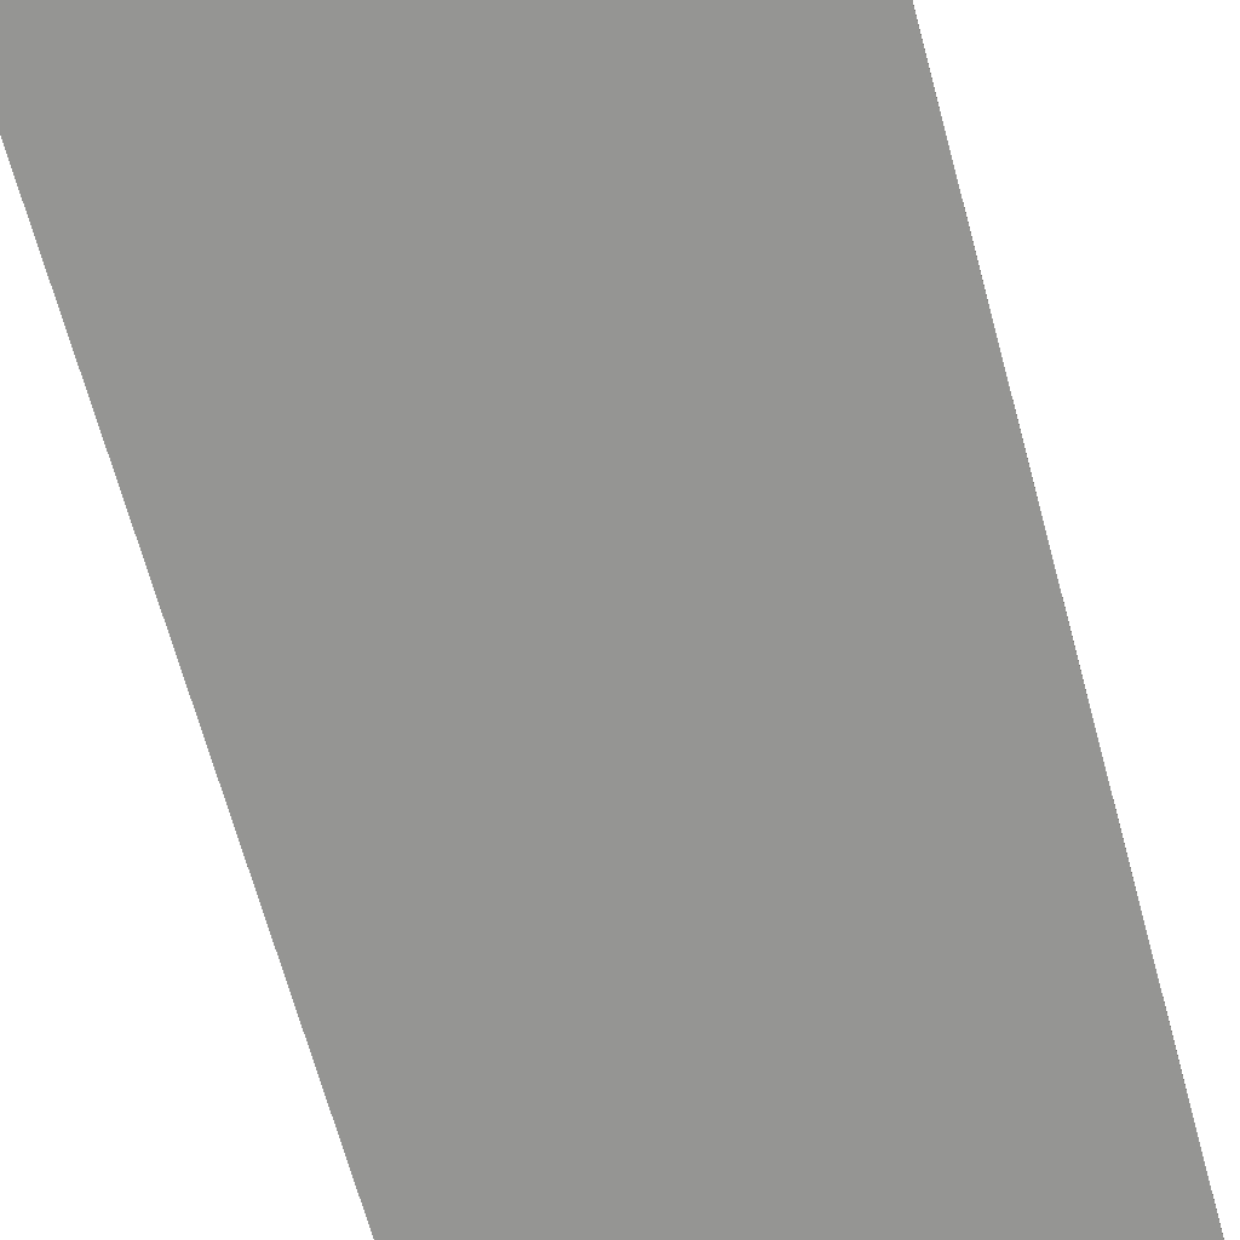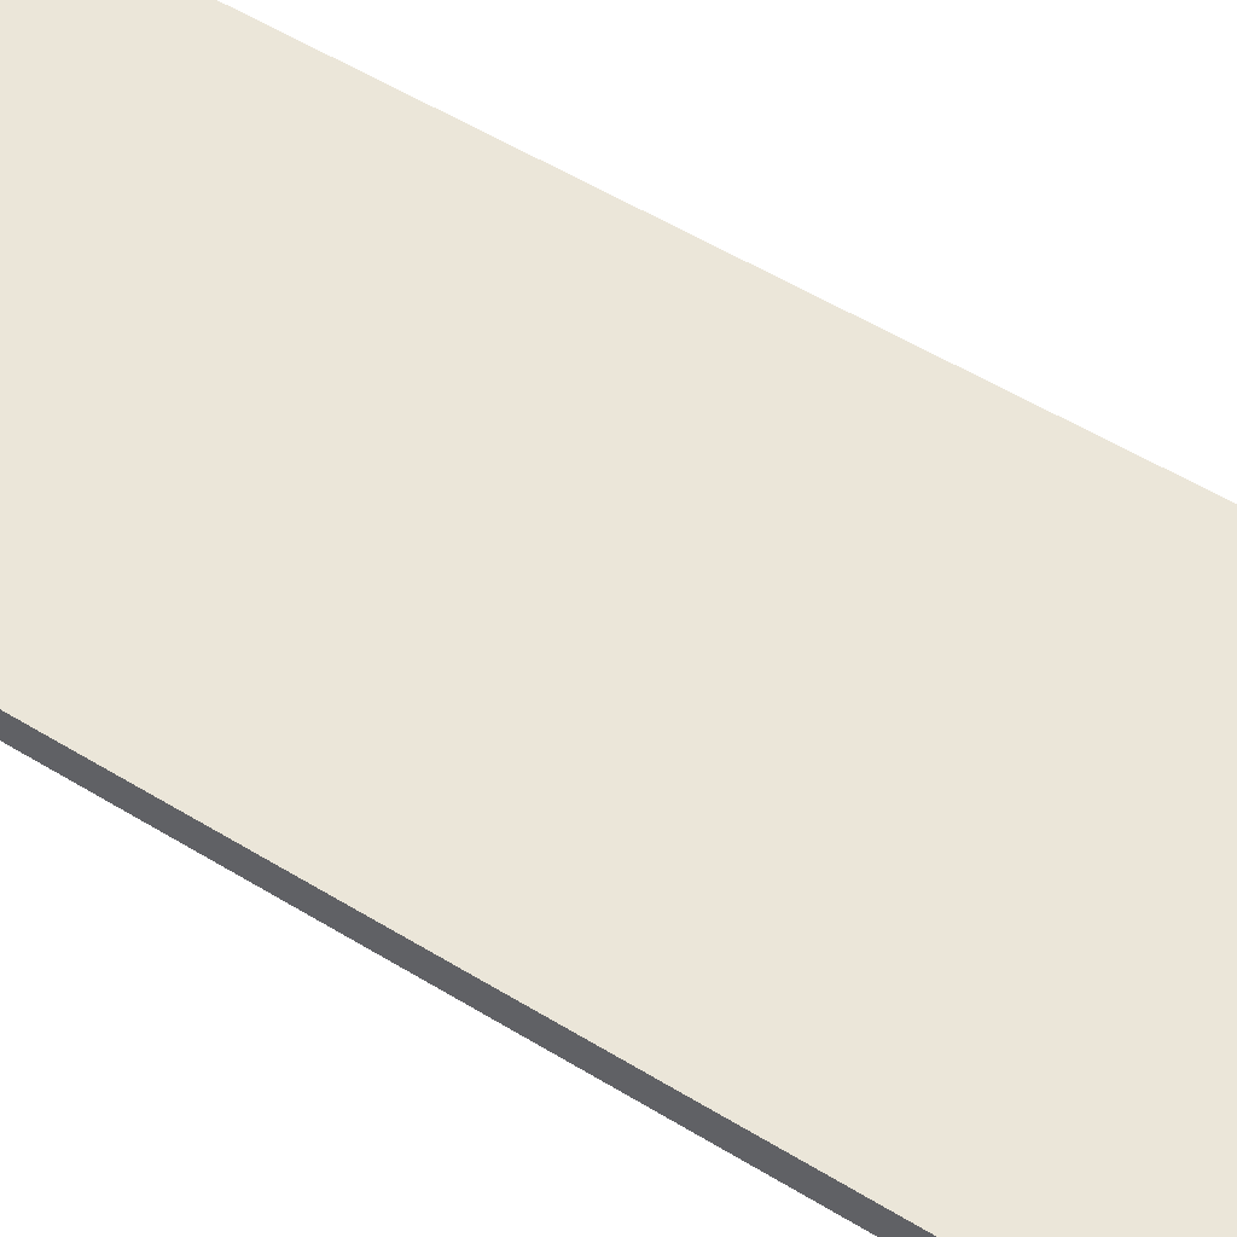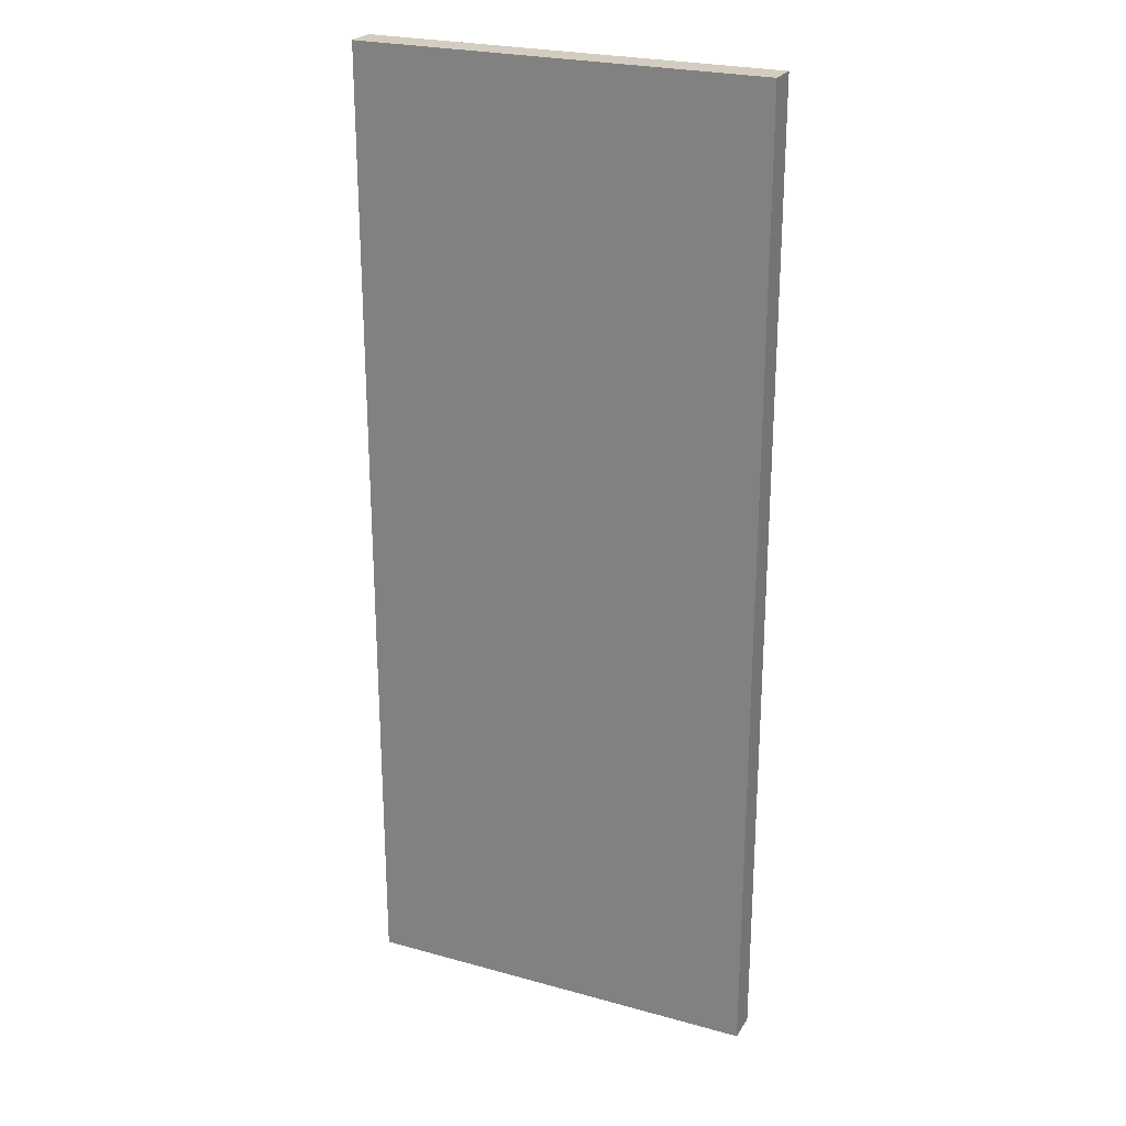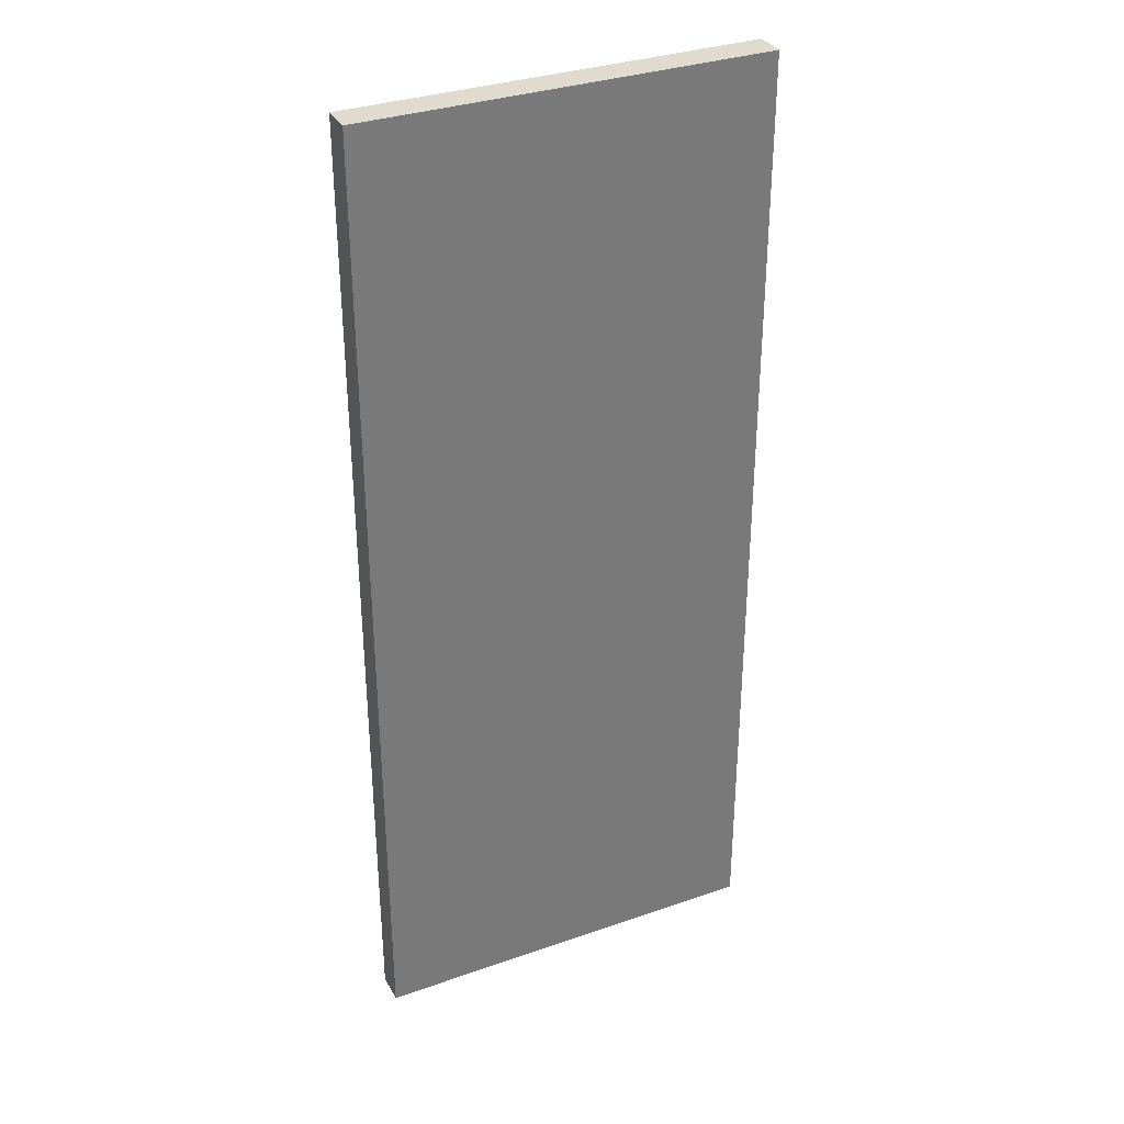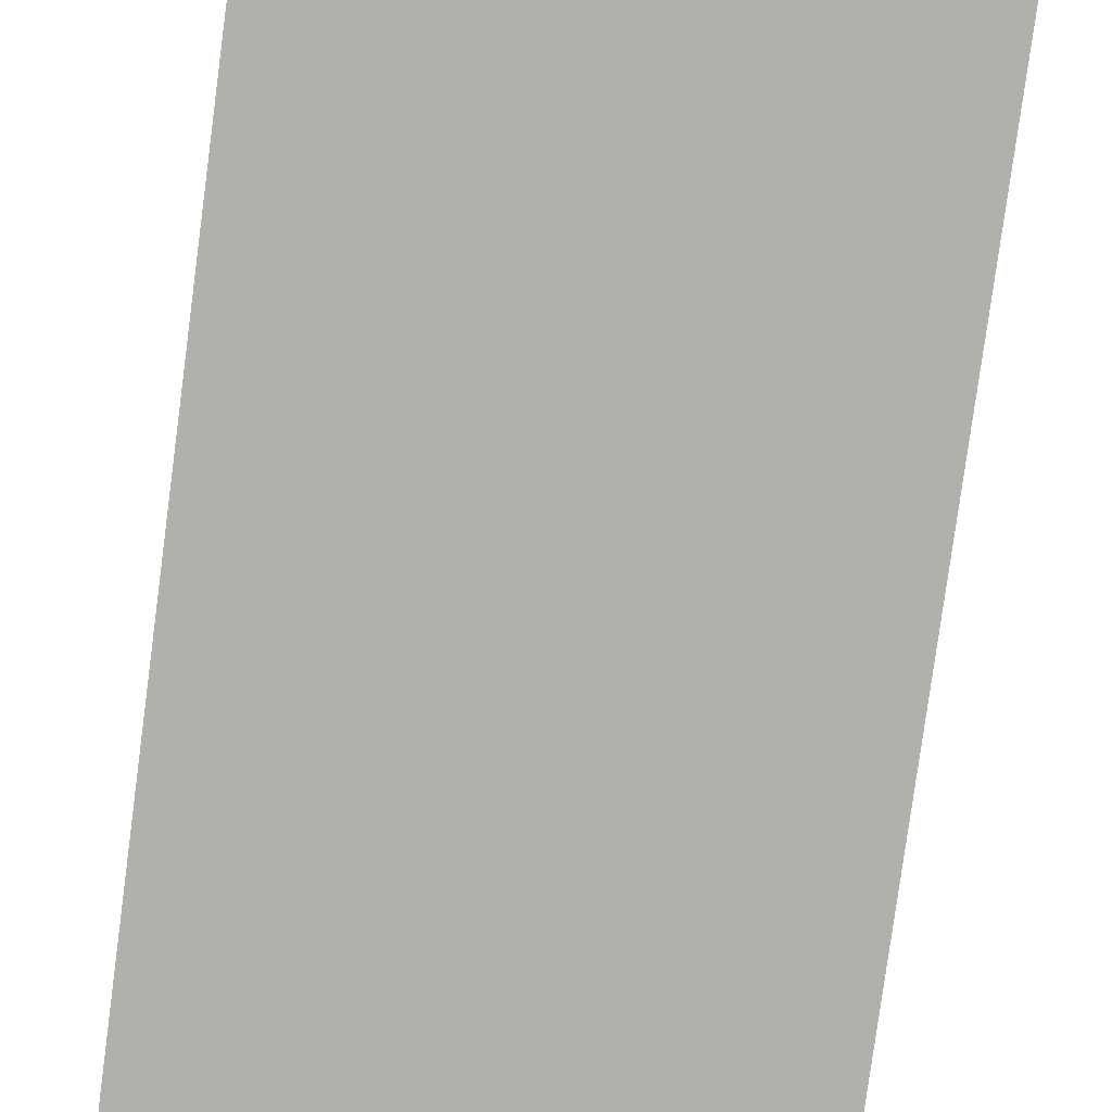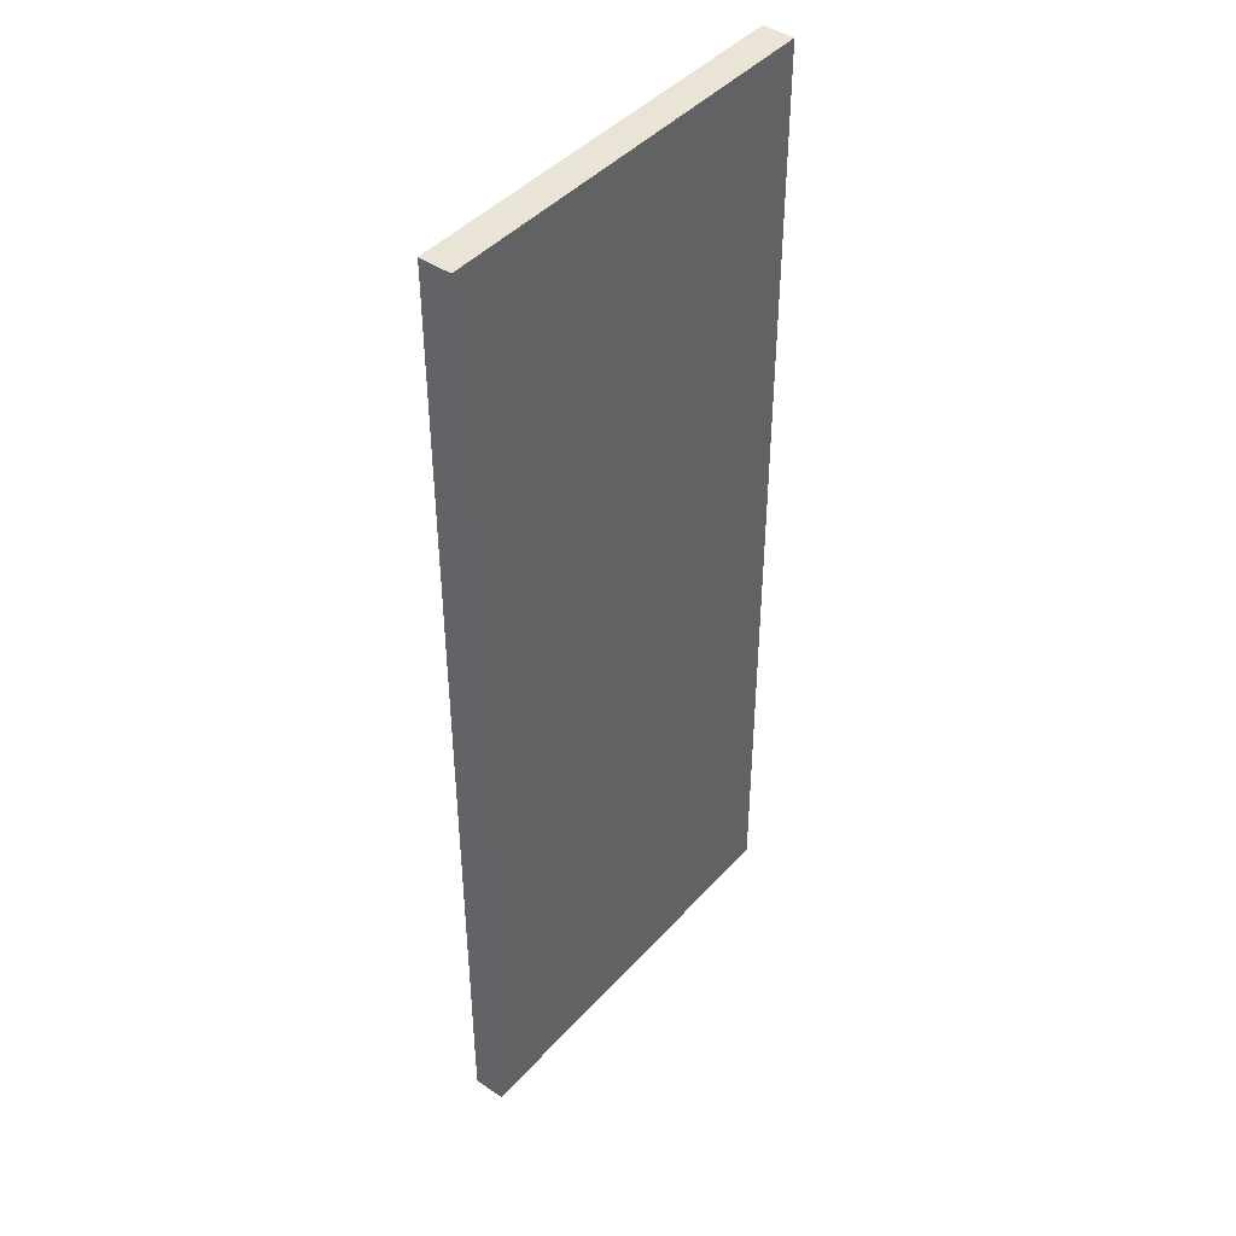
<metadata>
{"format":"obj","ext":"obj","renderer":"f3d","projection":"perspective","resolution":1024,"background":"white","views":[{"elev":-67.3,"azim":15.2,"up":"+Z"},{"elev":56.6,"azim":122.3,"up":"+Z"},{"elev":24.5,"azim":24.4,"up":"+Y"},{"elev":33.6,"azim":-25.4,"up":"+Y"},{"elev":-78.4,"azim":-7.6,"up":"+Z"},{"elev":43.8,"azim":128.6,"up":"+Y"}]}
</metadata>
<code>
v 19.5 47 0
v 0 47 0
v 0 47 1.5
v 19.5 47 1.5
v 19.5 0 0
v 19.5 47 0
v 19.5 47 1.5
v 19.5 0 1.5
v 0 0 0
v 19.5 0 0
v 19.5 0 1.5
v 0 0 1.5
v 0 47 0
v 0 0 0
v 0 0 1.5
v 0 47 1.5
v 0 47 1.5
v 0 0 1.5
v 19.5 0 1.5
v 19.5 47 1.5
v 0 0 0
v 0 47 0
v 19.5 47 0
v 19.5 0 0
g 35b8a298-e2d6-11ea-accf-54bf646e7e1f
f 1 2 4
f 4 2 3
g 35b9dbf6-e2d6-11ea-8c13-54bf646e7e1f
f 5 6 8
f 8 6 7
g 35baedc0-e2d6-11ea-ab85-54bf646e7e1f
f 9 10 12
f 12 10 11
g 35bbffa4-e2d6-11ea-ba51-54bf646e7e1f
f 13 14 16
f 16 14 15
g 35bd38e8-e2d6-11ea-b53c-54bf646e7e1f
f 18 19 17
f 17 19 20
g 35be4ad8-e2d6-11ea-8b7e-54bf646e7e1f
f 22 23 21
f 21 23 24

</code>
